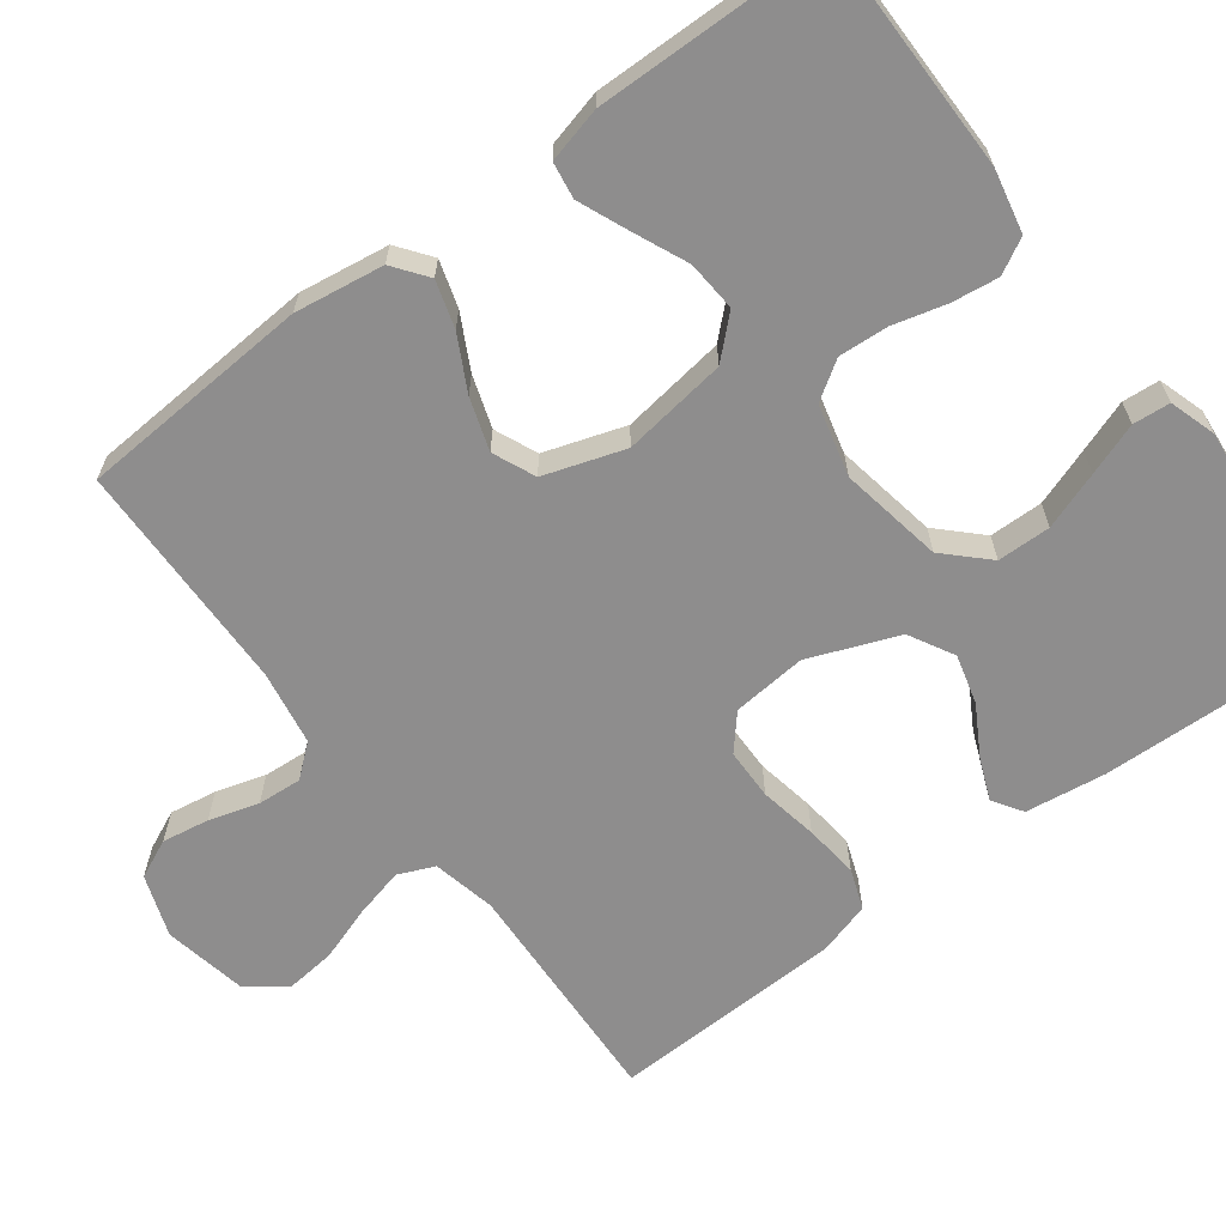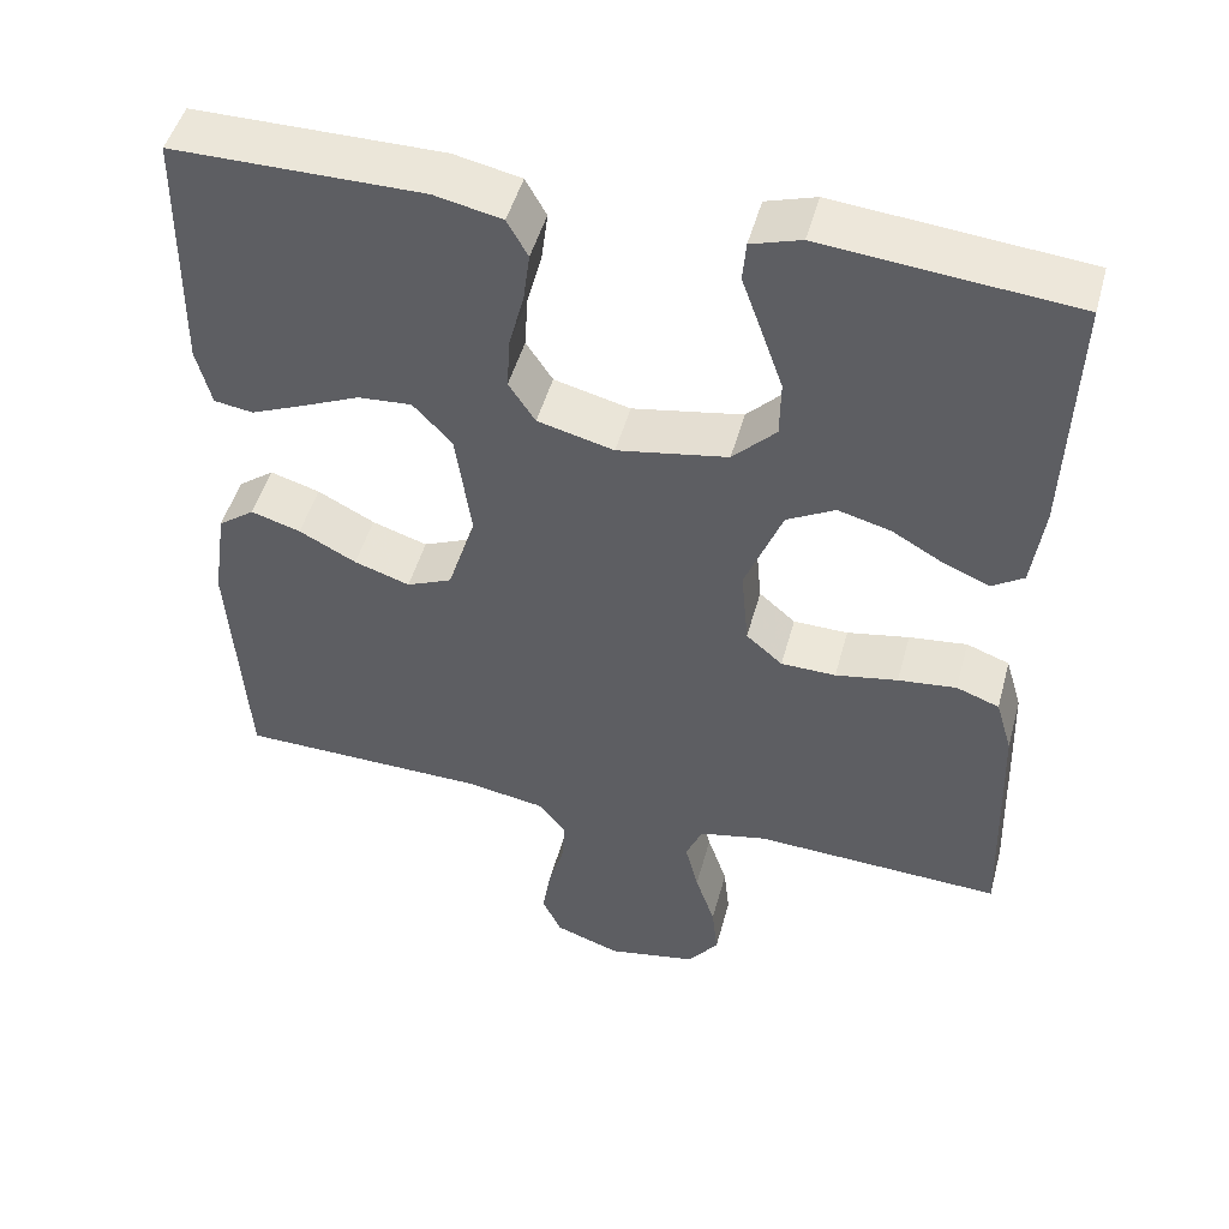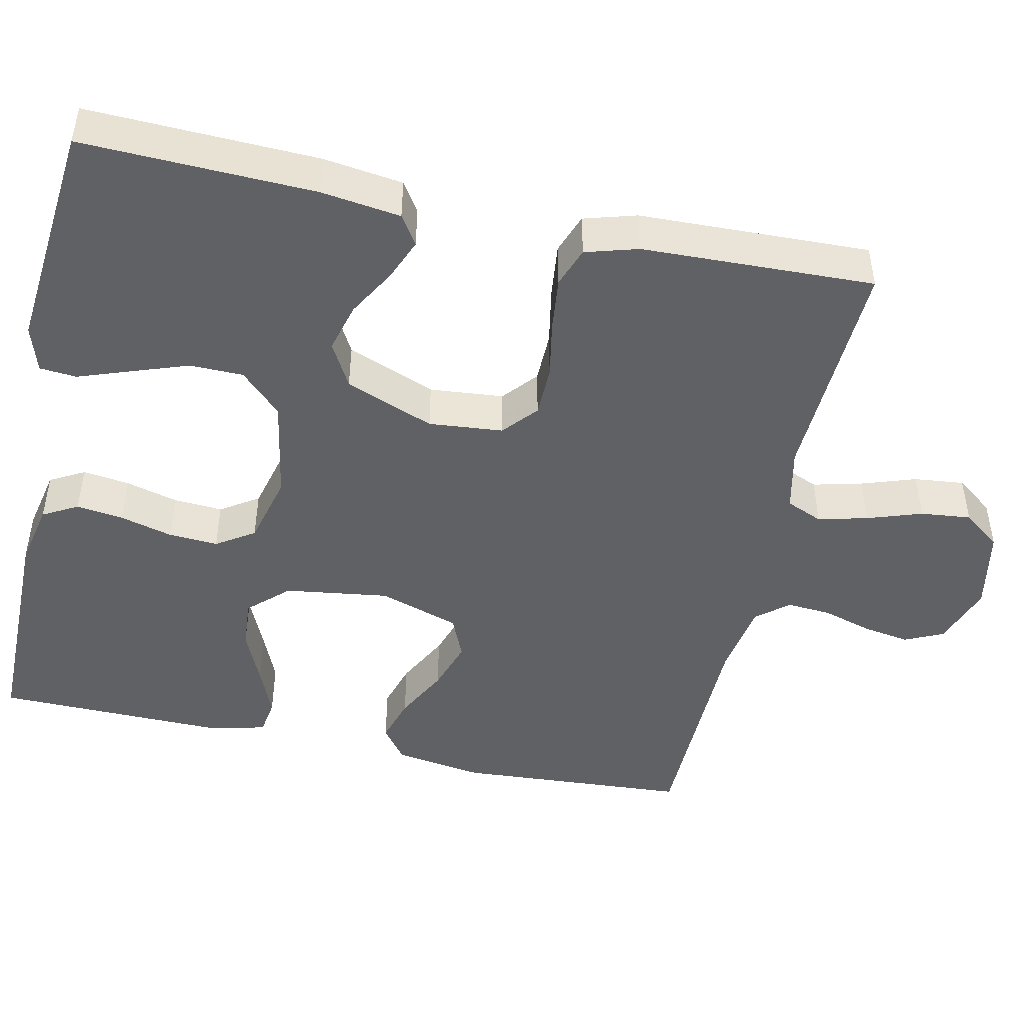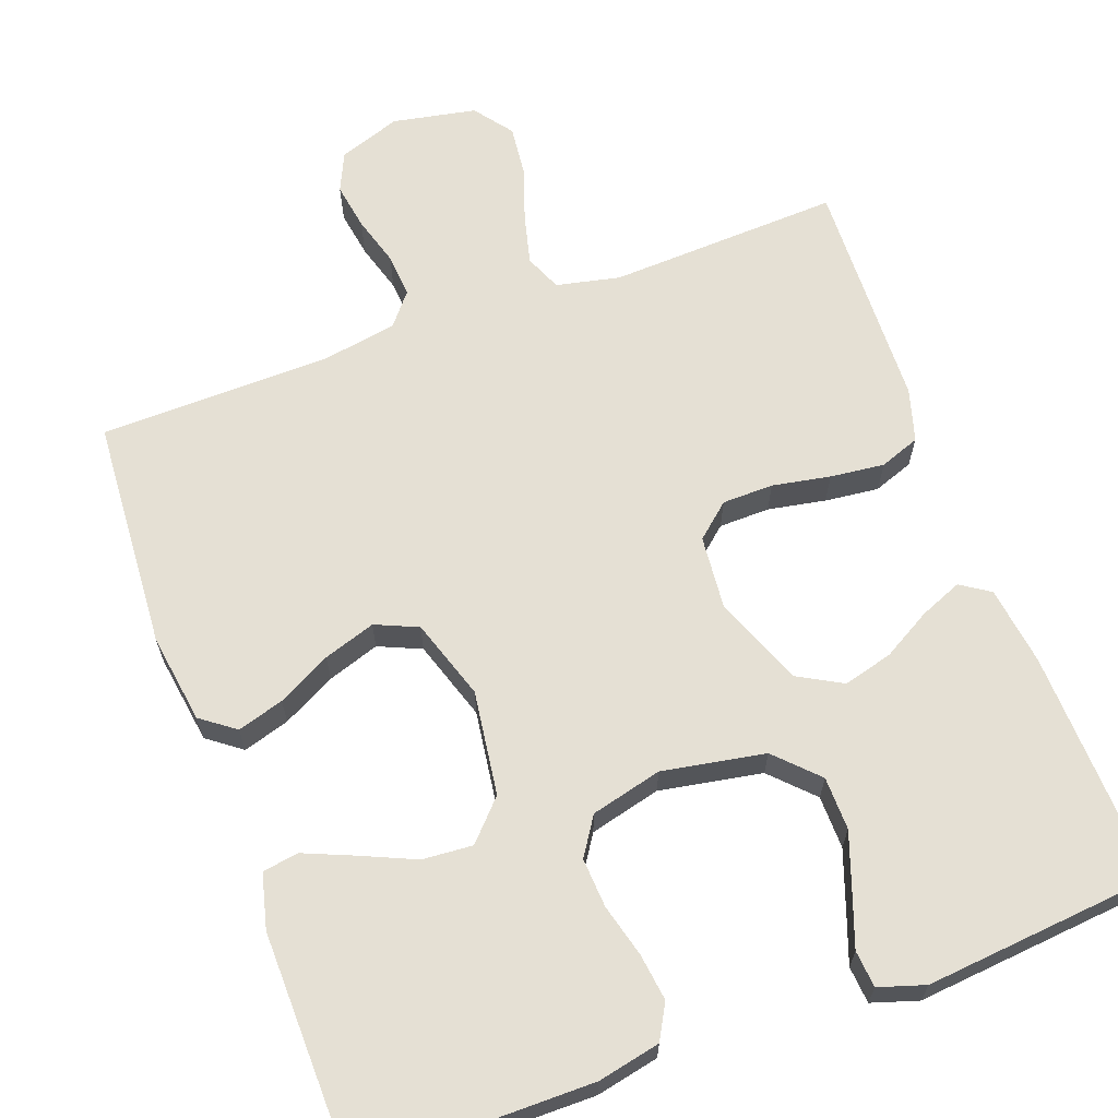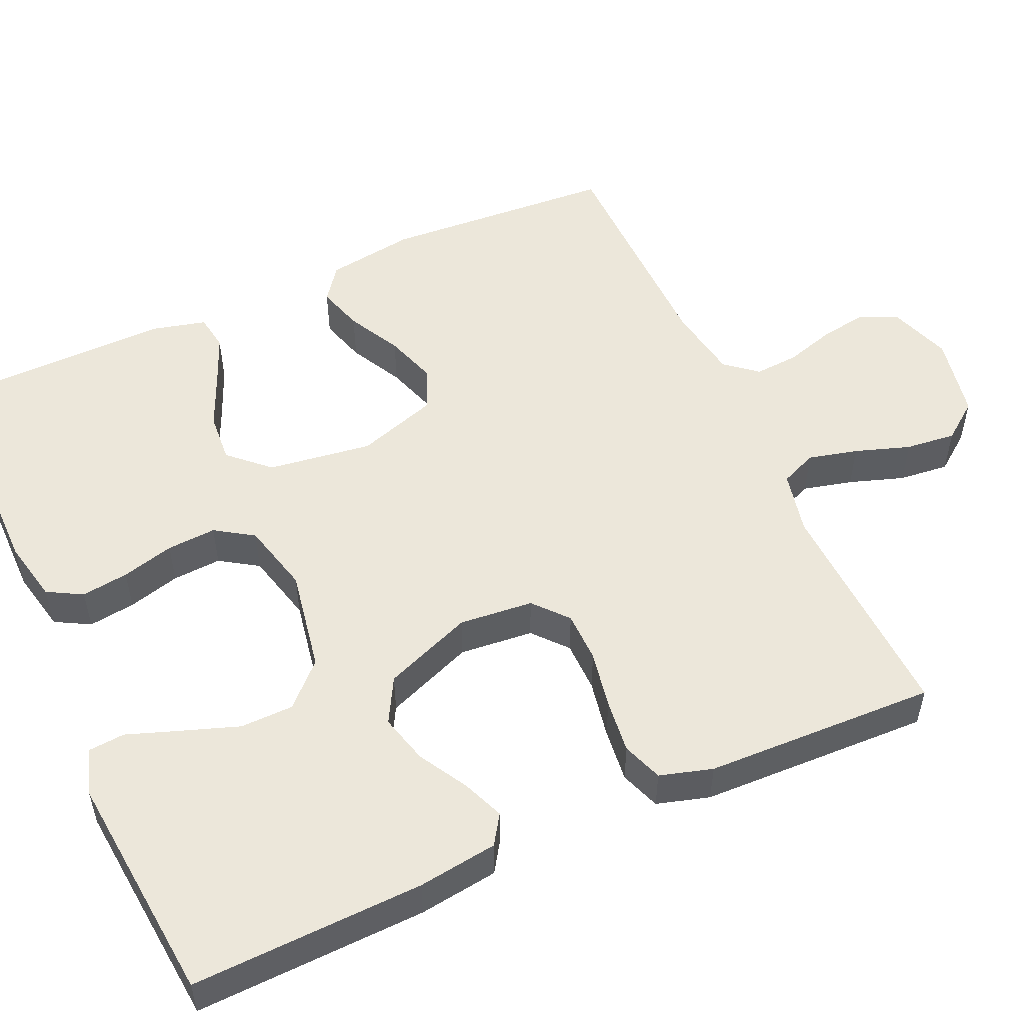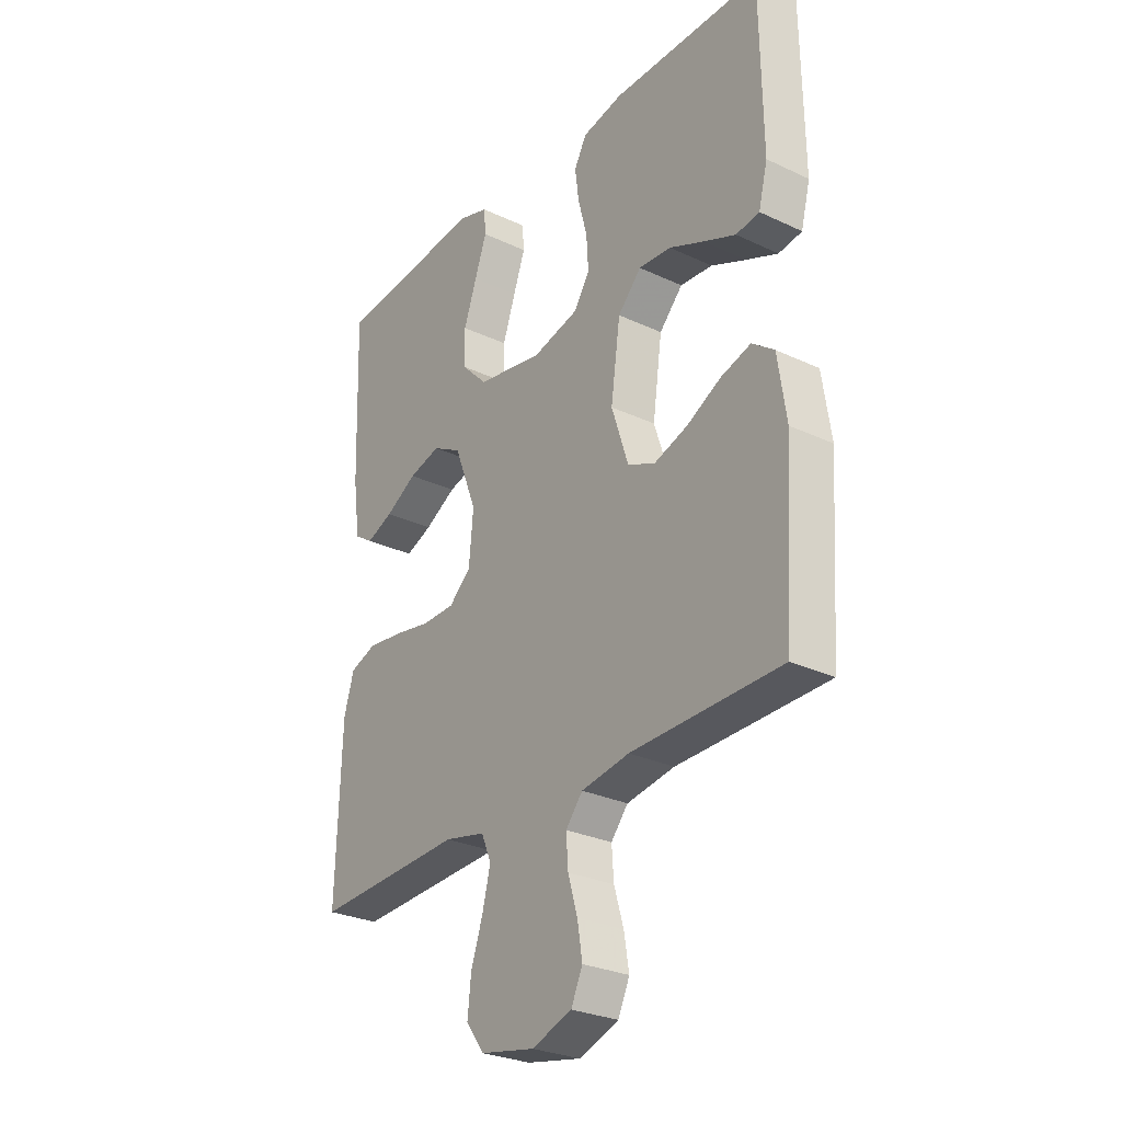
<metadata>
{"format":"obj","ext":"obj","renderer":"f3d","projection":"perspective","resolution":1024,"background":"white","views":[{"elev":-64.7,"azim":-53.2,"up":"+Y"},{"elev":48.6,"azim":15.1,"up":"+Z"},{"elev":-46.9,"azim":77.7,"up":"+Y"},{"elev":65.4,"azim":-20.2,"up":"+Y"},{"elev":52.6,"azim":65.7,"up":"+Y"},{"elev":-28.2,"azim":-125.5,"up":"+Z"}]}
</metadata>
<code>
v 0.5 0.07 -0.5
v 0.2 0.07 -0.487
v 0.118 0.07 -0.505
v 0.098 0.07 -0.552
v 0.114 0.07 -0.616
v 0.138 0.07 -0.687
v 0.145 0.07 -0.752
v 0.108 0.07 -0.801
v 0 0.07 -0.822
v -0.08 0.07 -0.794
v -0.103 0.07 -0.744
v -0.093 0.07 -0.683
v -0.074 0.07 -0.619
v -0.07 0.07 -0.562
v -0.104 0.07 -0.521
v -0.2 0.07 -0.505
v -0.5 0.07 -0.5
v -0.52 0.07 -0.2
v -0.503 0.07 -0.085
v -0.459 0.07 -0.052
v -0.399 0.07 -0.07
v -0.33 0.07 -0.106
v -0.263 0.07 -0.128
v -0.208 0.07 -0.104
v -0.174 0.07 0
v -0.193 0.07 0.135
v -0.24 0.07 0.185
v -0.305 0.07 0.18
v -0.375 0.07 0.149
v -0.439 0.07 0.122
v -0.486 0.07 0.129
v -0.504 0.07 0.2
v -0.5 0.07 0.5
v -0.2 0.07 0.501
v -0.119 0.07 0.484
v -0.094 0.07 0.439
v -0.102 0.07 0.378
v -0.12 0.07 0.31
v -0.124 0.07 0.246
v -0.092 0.07 0.197
v 0 0.07 0.174
v 0.133 0.07 0.198
v 0.185 0.07 0.251
v 0.186 0.07 0.32
v 0.16 0.07 0.394
v 0.136 0.07 0.461
v 0.14 0.07 0.509
v 0.2 0.07 0.528
v 0.5 0.07 0.5
v 0.49 0.07 0.2
v 0.476 0.07 0.097
v 0.438 0.07 0.072
v 0.384 0.07 0.094
v 0.321 0.07 0.13
v 0.257 0.07 0.147
v 0.199 0.07 0.115
v 0.154 0.07 0
v 0.163 0.07 -0.096
v 0.207 0.07 -0.134
v 0.273 0.07 -0.135
v 0.348 0.07 -0.121
v 0.418 0.07 -0.113
v 0.47 0.07 -0.132
v 0.49 0.07 -0.2
v 0.5 0 -0.5
v 0.2 0 -0.487
v 0.118 0 -0.505
v 0.098 0 -0.552
v 0.114 0 -0.616
v 0.138 0 -0.687
v 0.145 0 -0.752
v 0.108 0 -0.801
v 0 0 -0.822
v -0.08 0 -0.794
v -0.103 0 -0.744
v -0.093 0 -0.683
v -0.074 0 -0.619
v -0.07 0 -0.562
v -0.104 0 -0.521
v -0.2 0 -0.505
v -0.5 0 -0.5
v -0.52 0 -0.2
v -0.503 0 -0.085
v -0.459 0 -0.052
v -0.399 0 -0.07
v -0.33 0 -0.106
v -0.263 0 -0.128
v -0.208 0 -0.104
v -0.174 0 0
v -0.193 0 0.135
v -0.24 0 0.185
v -0.305 0 0.18
v -0.375 0 0.149
v -0.439 0 0.122
v -0.486 0 0.129
v -0.504 0 0.2
v -0.5 0 0.5
v -0.2 0 0.501
v -0.119 0 0.484
v -0.094 0 0.439
v -0.102 0 0.378
v -0.12 0 0.31
v -0.124 0 0.246
v -0.092 0 0.197
v 0 0 0.174
v 0.133 0 0.198
v 0.185 0 0.251
v 0.186 0 0.32
v 0.16 0 0.394
v 0.136 0 0.461
v 0.14 0 0.509
v 0.2 0 0.528
v 0.5 0 0.5
v 0.49 0 0.2
v 0.476 0 0.097
v 0.438 0 0.072
v 0.384 0 0.094
v 0.321 0 0.13
v 0.257 0 0.147
v 0.199 0 0.115
v 0.154 0 0
v 0.163 0 -0.096
v 0.207 0 -0.134
v 0.273 0 -0.135
v 0.348 0 -0.121
v 0.418 0 -0.113
v 0.47 0 -0.132
v 0.49 0 -0.2
f 64 1 2
f 63 64 2
f 62 63 2
f 61 62 2
f 60 61 2
f 59 60 2 3
f 58 59 3 4
f 57 58 4
f 52 53 54
f 51 52 54
f 50 51 54
f 49 50 54
f 48 49 54
f 47 48 54
f 46 47 54
f 45 46 54
f 44 45 54 55
f 43 44 55 56
f 36 37 38
f 35 36 38
f 34 35 38
f 33 34 38
f 32 33 38
f 31 32 38
f 30 31 38
f 29 30 38
f 28 29 38
f 27 28 38 39
f 26 27 39 40
f 20 21 22
f 19 20 22
f 18 19 22
f 17 18 22
f 16 17 22
f 15 16 22 23
f 14 15 23 24
f 11 12 13
f 10 11 13
f 9 10 13
f 8 9 13
f 7 8 13
f 6 7 13
f 5 6 13
f 4 5 13 14
f 14 24 25
f 4 14 25
f 57 4 25
f 42 43 56 57
f 26 40 41
f 25 26 41
f 57 25 41
f 41 42 57
f 66 65 128
f 66 128 127
f 66 127 126
f 66 126 125
f 66 125 124
f 67 66 124 123
f 68 67 123 122
f 68 122 121
f 118 117 116
f 118 116 115
f 118 115 114
f 118 114 113
f 118 113 112
f 118 112 111
f 118 111 110
f 118 110 109
f 119 118 109 108
f 120 119 108 107
f 102 101 100
f 102 100 99
f 102 99 98
f 102 98 97
f 102 97 96
f 102 96 95
f 102 95 94
f 102 94 93
f 102 93 92
f 103 102 92 91
f 104 103 91 90
f 86 85 84
f 86 84 83
f 86 83 82
f 86 82 81
f 86 81 80
f 87 86 80 79
f 88 87 79 78
f 77 76 75
f 77 75 74
f 77 74 73
f 77 73 72
f 77 72 71
f 77 71 70
f 77 70 69
f 78 77 69 68
f 89 88 78
f 89 78 68
f 89 68 121
f 121 120 107 106
f 105 104 90
f 105 90 89
f 105 89 121
f 121 106 105
f 1 65 66 2
f 2 66 67 3
f 3 67 68 4
f 4 68 69 5
f 5 69 70 6
f 6 70 71 7
f 7 71 72 8
f 8 72 73 9
f 9 73 74 10
f 10 74 75 11
f 11 75 76 12
f 12 76 77 13
f 13 77 78 14
f 14 78 79 15
f 15 79 80 16
f 16 80 81 17
f 17 81 82 18
f 18 82 83 19
f 19 83 84 20
f 20 84 85 21
f 21 85 86 22
f 22 86 87 23
f 23 87 88 24
f 24 88 89 25
f 25 89 90 26
f 26 90 91 27
f 27 91 92 28
f 28 92 93 29
f 29 93 94 30
f 30 94 95 31
f 31 95 96 32
f 32 96 97 33
f 33 97 98 34
f 34 98 99 35
f 35 99 100 36
f 36 100 101 37
f 37 101 102 38
f 38 102 103 39
f 39 103 104 40
f 40 104 105 41
f 41 105 106 42
f 42 106 107 43
f 43 107 108 44
f 44 108 109 45
f 45 109 110 46
f 46 110 111 47
f 47 111 112 48
f 48 112 113 49
f 49 113 114 50
f 50 114 115 51
f 51 115 116 52
f 52 116 117 53
f 53 117 118 54
f 54 118 119 55
f 55 119 120 56
f 56 120 121 57
f 57 121 122 58
f 58 122 123 59
f 59 123 124 60
f 60 124 125 61
f 61 125 126 62
f 62 126 127 63
f 63 127 128 64
f 64 128 65 1

</code>
